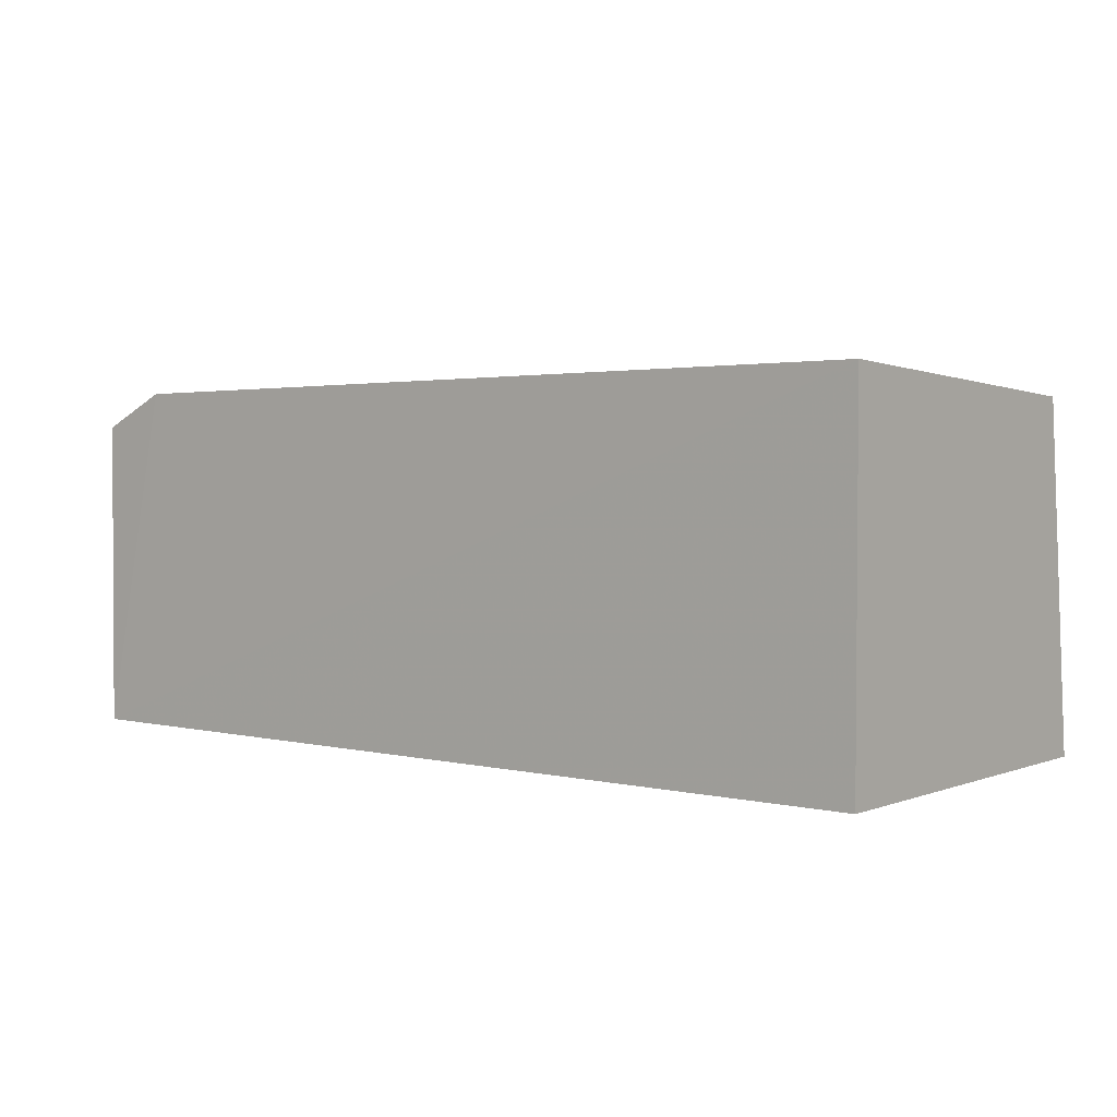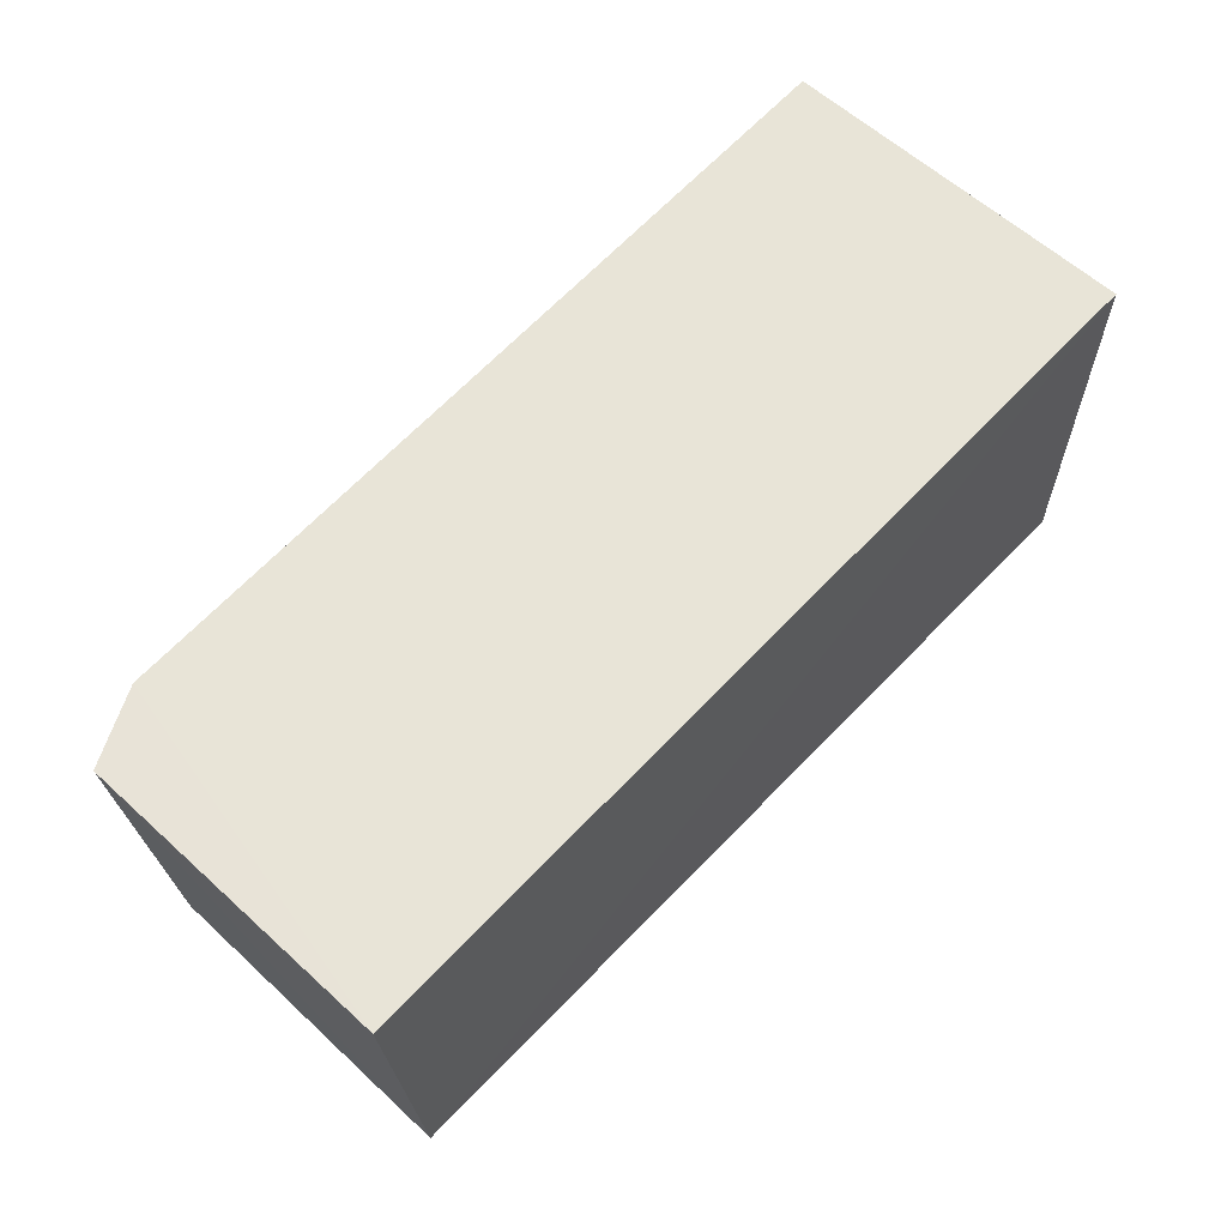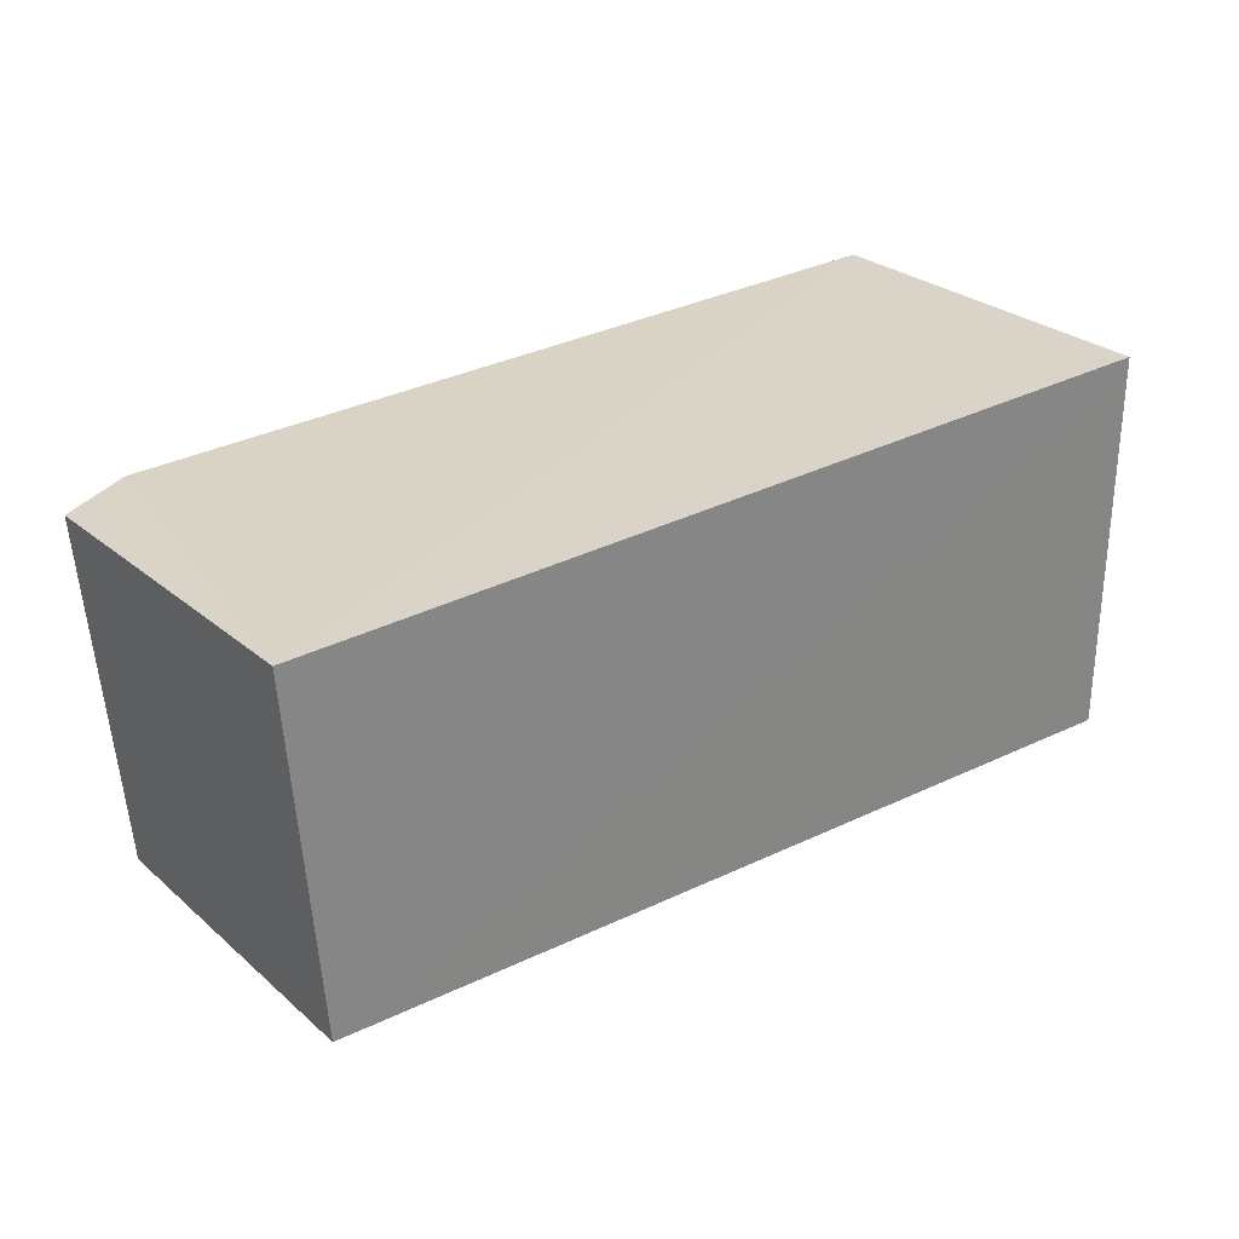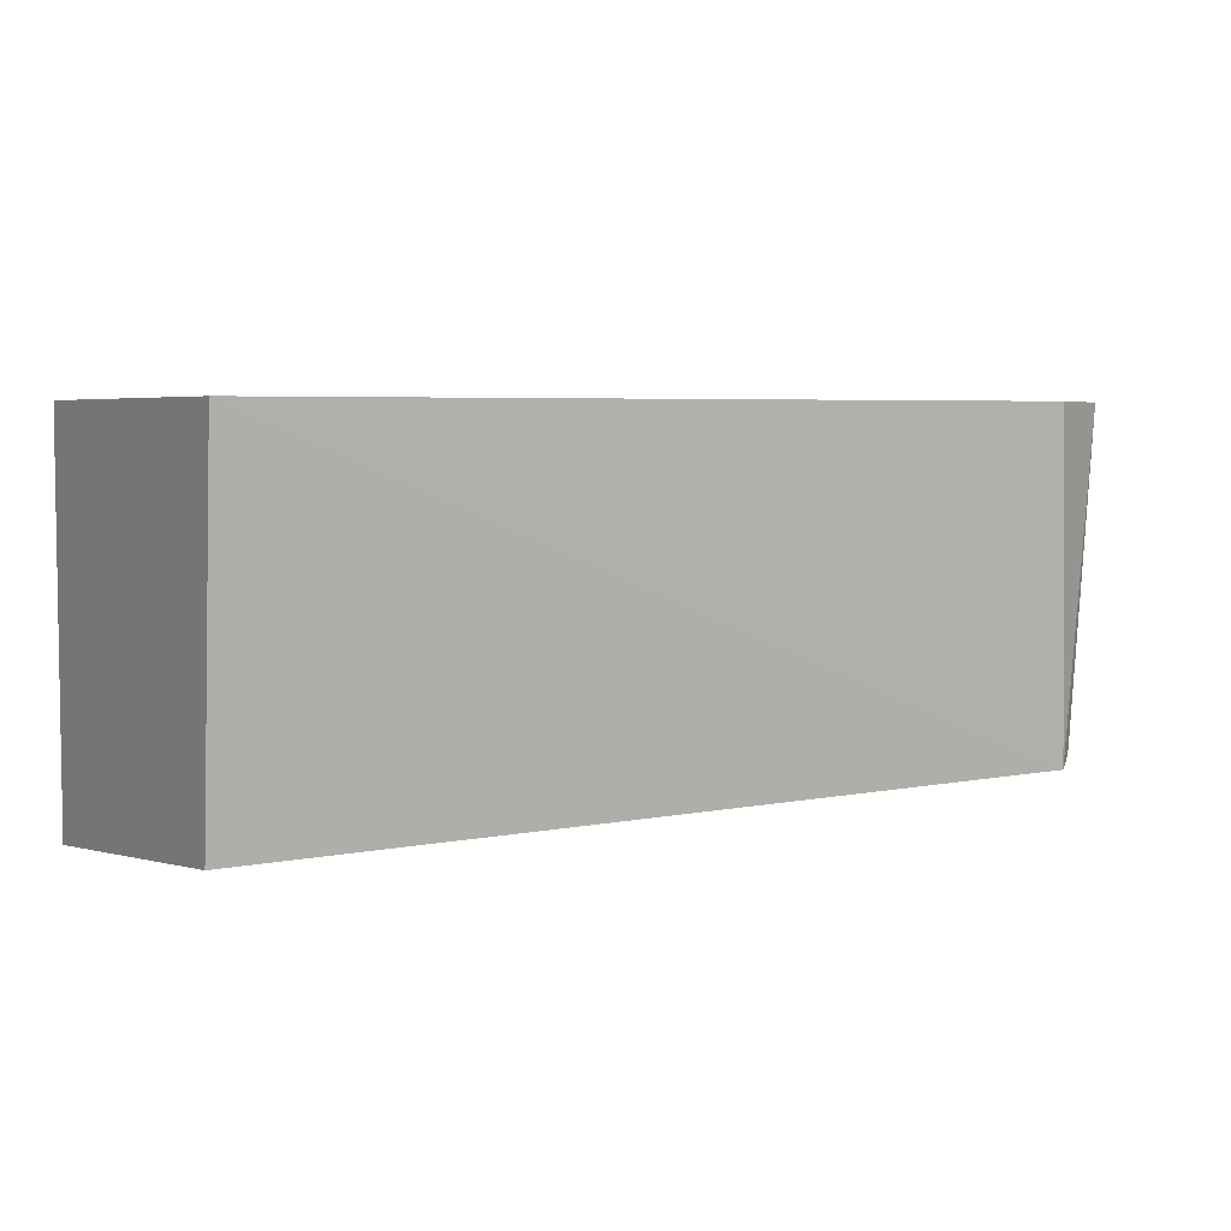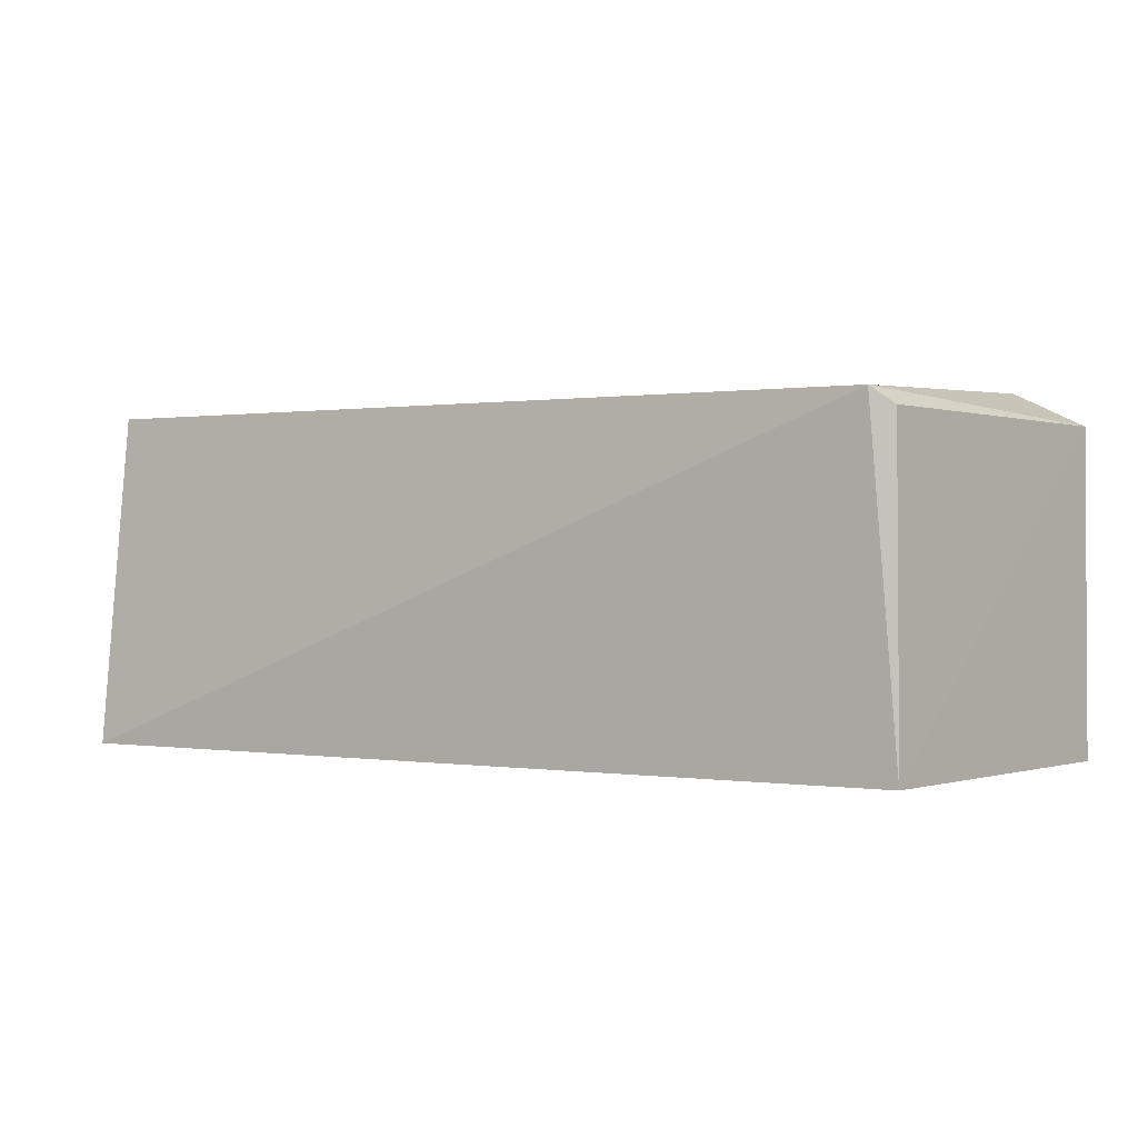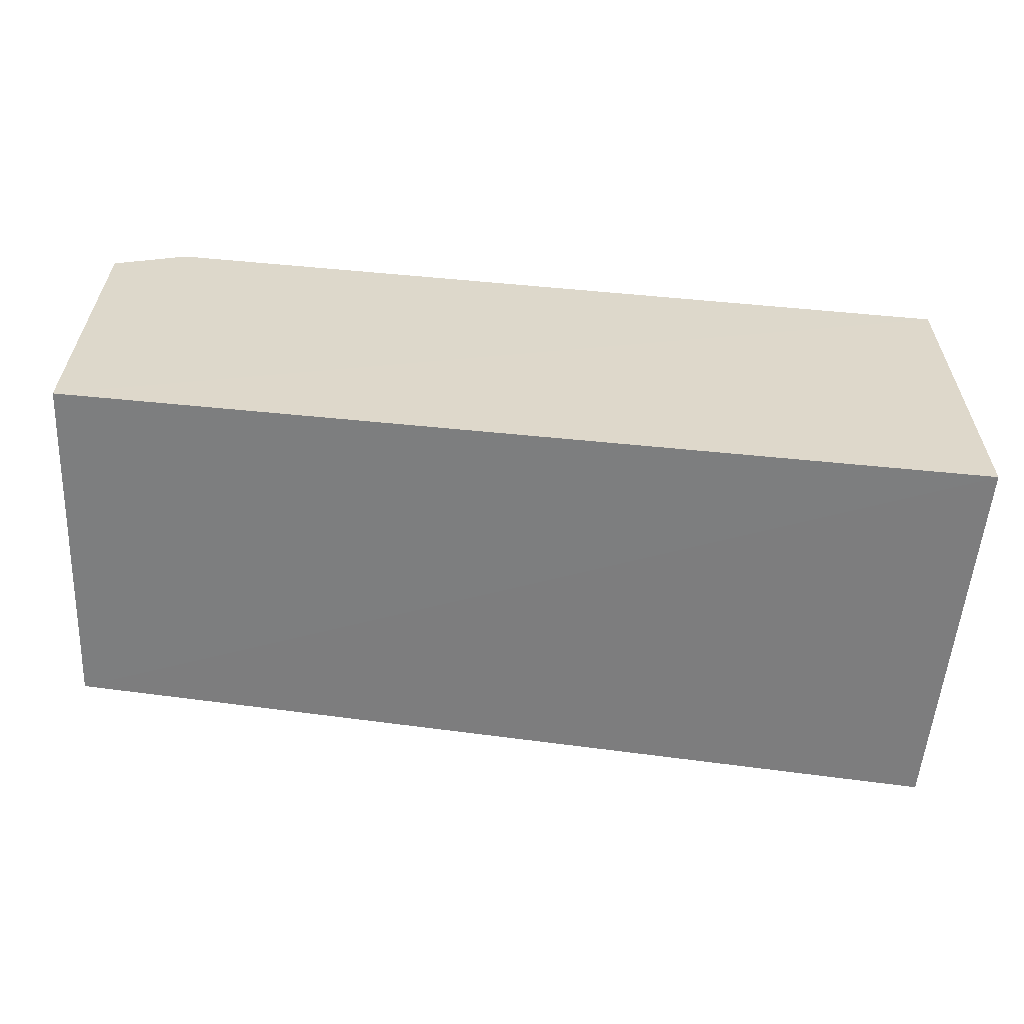
<metadata>
{"format":"obj","ext":"obj","renderer":"f3d","projection":"perspective","resolution":1024,"background":"white","views":[{"elev":3.1,"azim":-141.4,"up":"+Z"},{"elev":61.3,"azim":132.6,"up":"+Y"},{"elev":28.3,"azim":140.8,"up":"+Y"},{"elev":5.0,"azim":-31.6,"up":"+Y"},{"elev":-0.3,"azim":35.5,"up":"+Z"},{"elev":-59.2,"azim":174.3,"up":"+Z"}]}
</metadata>
<code>
v 0.04015 -0.01126 0.1156
v 0.04162 -0.02215 0.1145
v 0.04252 -0.01125 0.1044
v 0.01306 -0.01128 0.1044
v 0.01305 -0.02261 0.1154
v 0.01306 -0.02376 0.1044
v 0.01305 -0.01125 0.1161
v 0.04247 -0.01128 0.1145
v 0.04095 -0.0225 0.115
v 0.04173 -0.02224 0.1044
f 6 5 4
f 7 1 3
f 7 3 4
f 7 4 5
f 8 3 1
f 9 7 5
f 9 1 7
f 9 8 1
f 9 2 8
f 9 5 6
f 10 9 6
f 10 2 9
f 10 8 2
f 10 3 8
f 10 6 4
f 10 4 3

</code>
